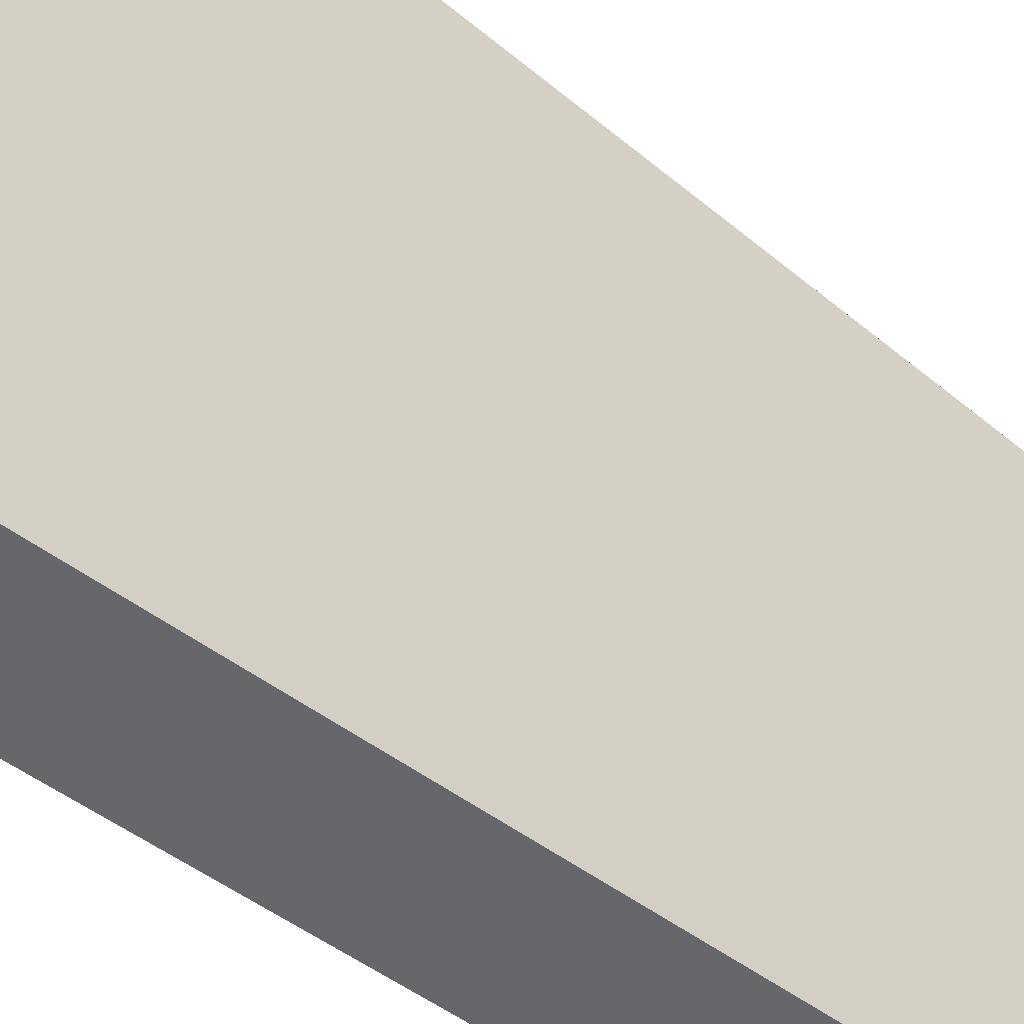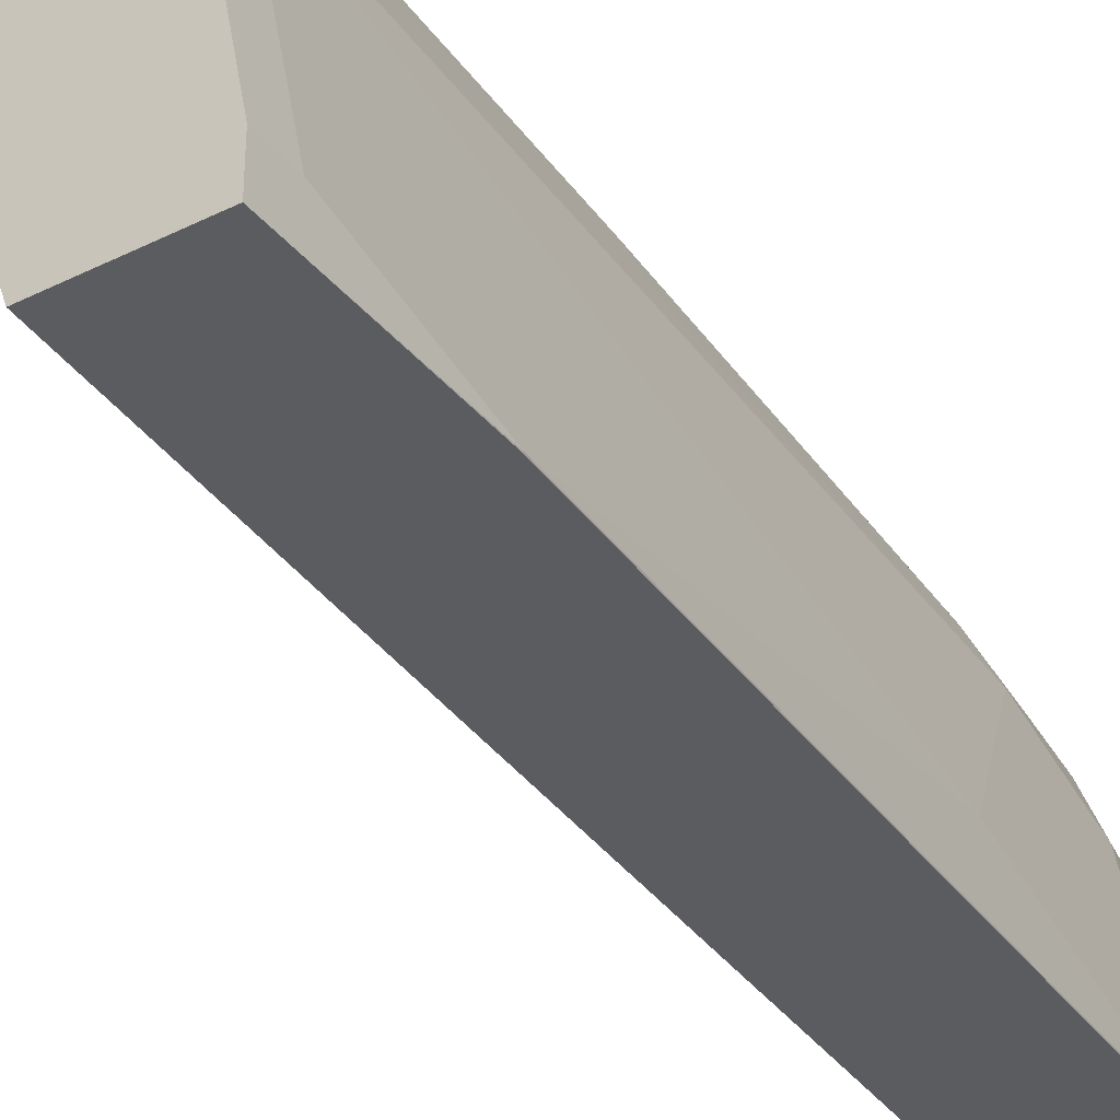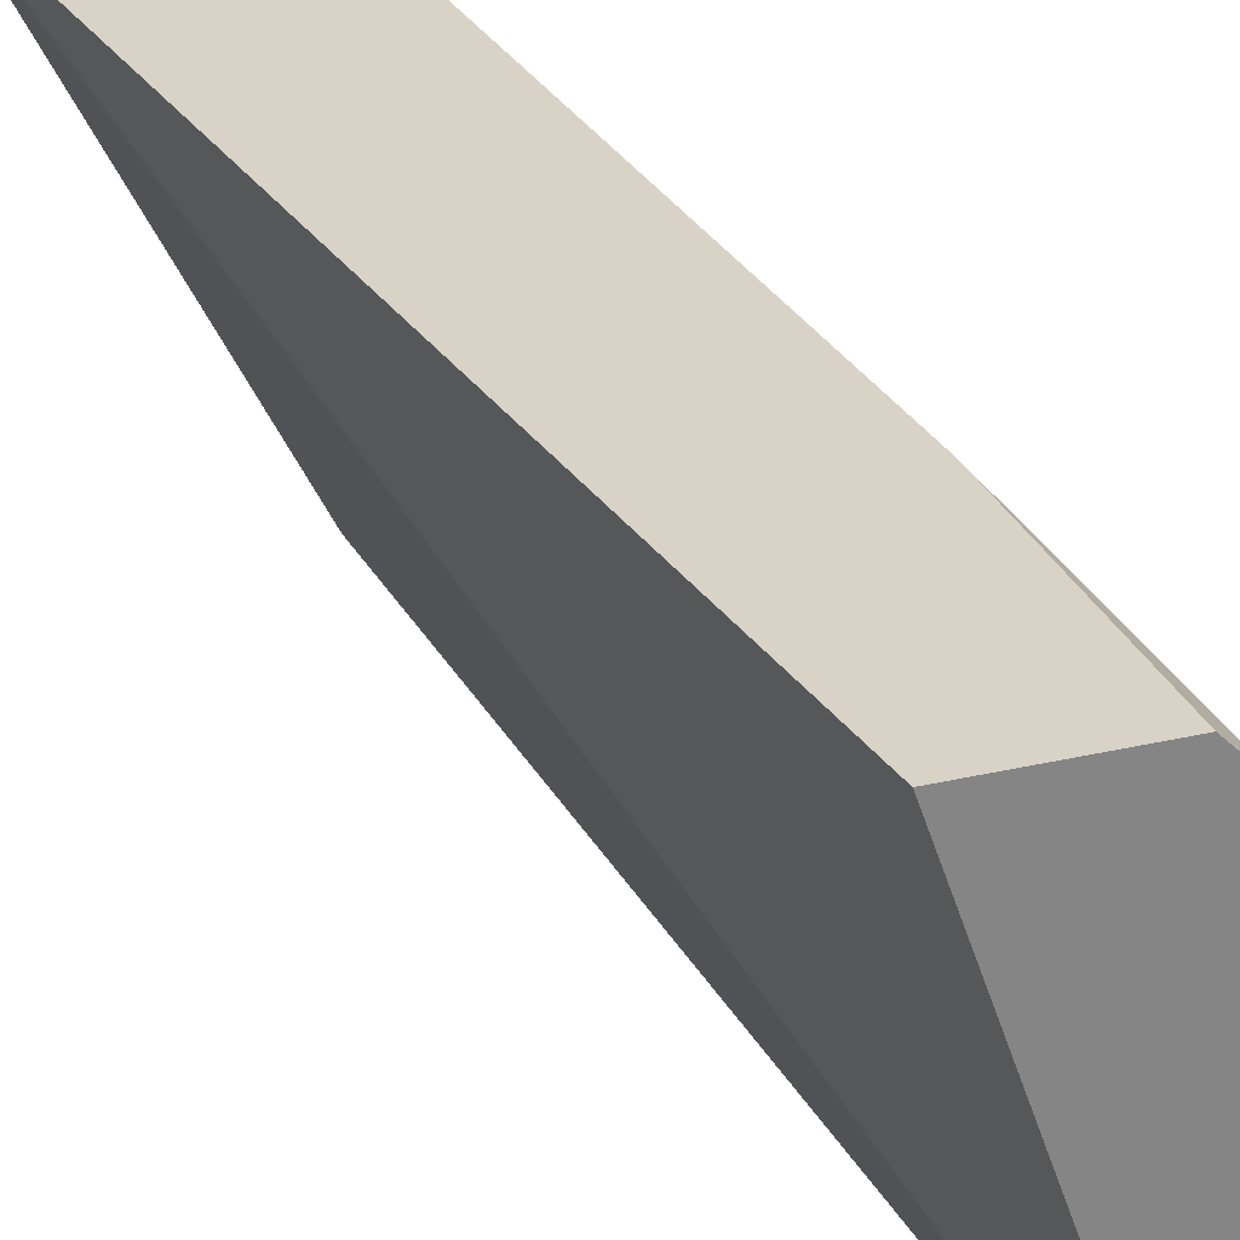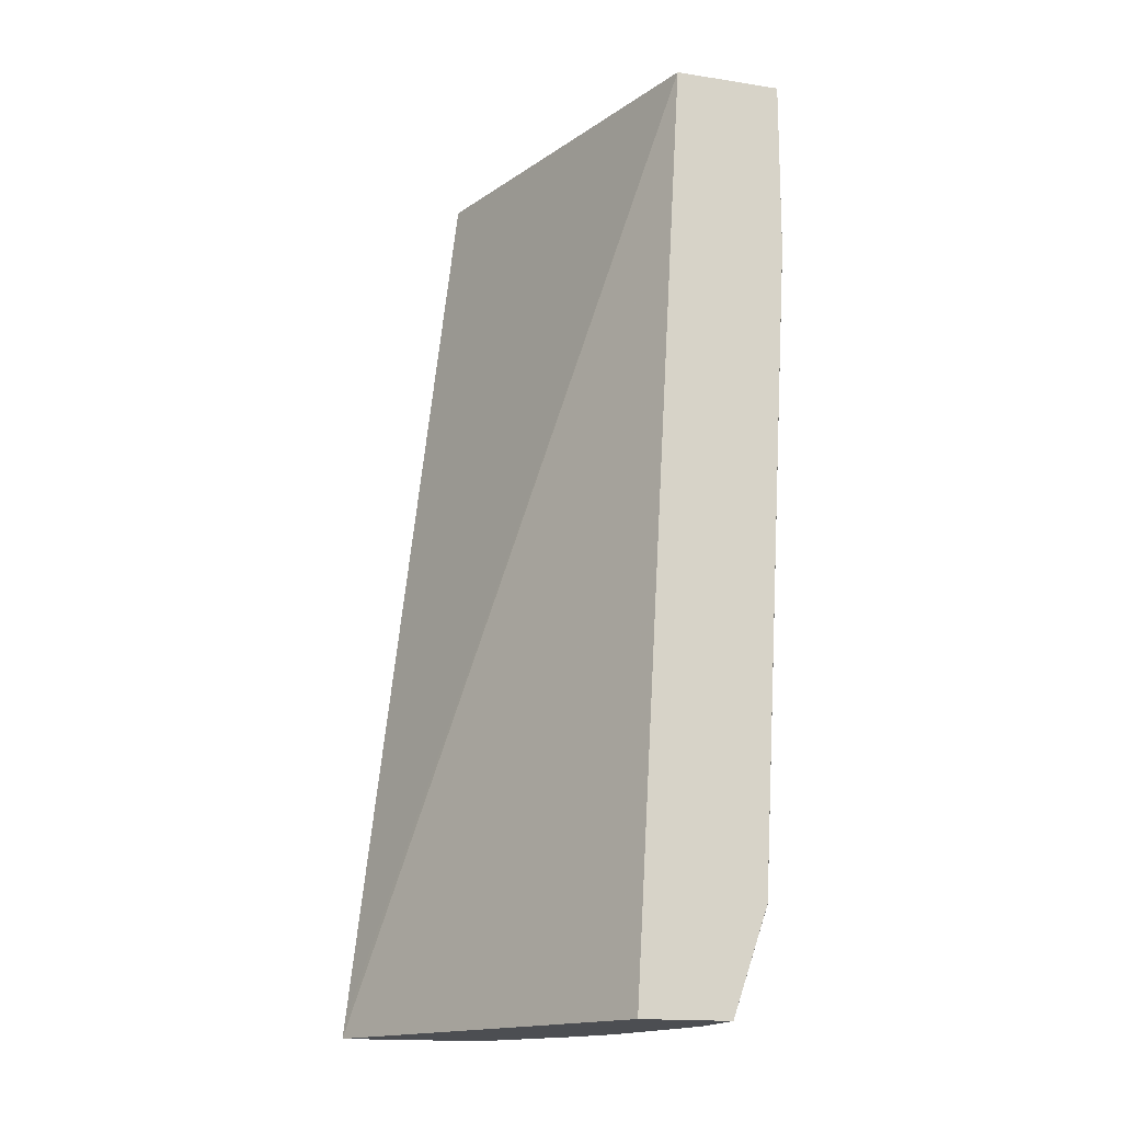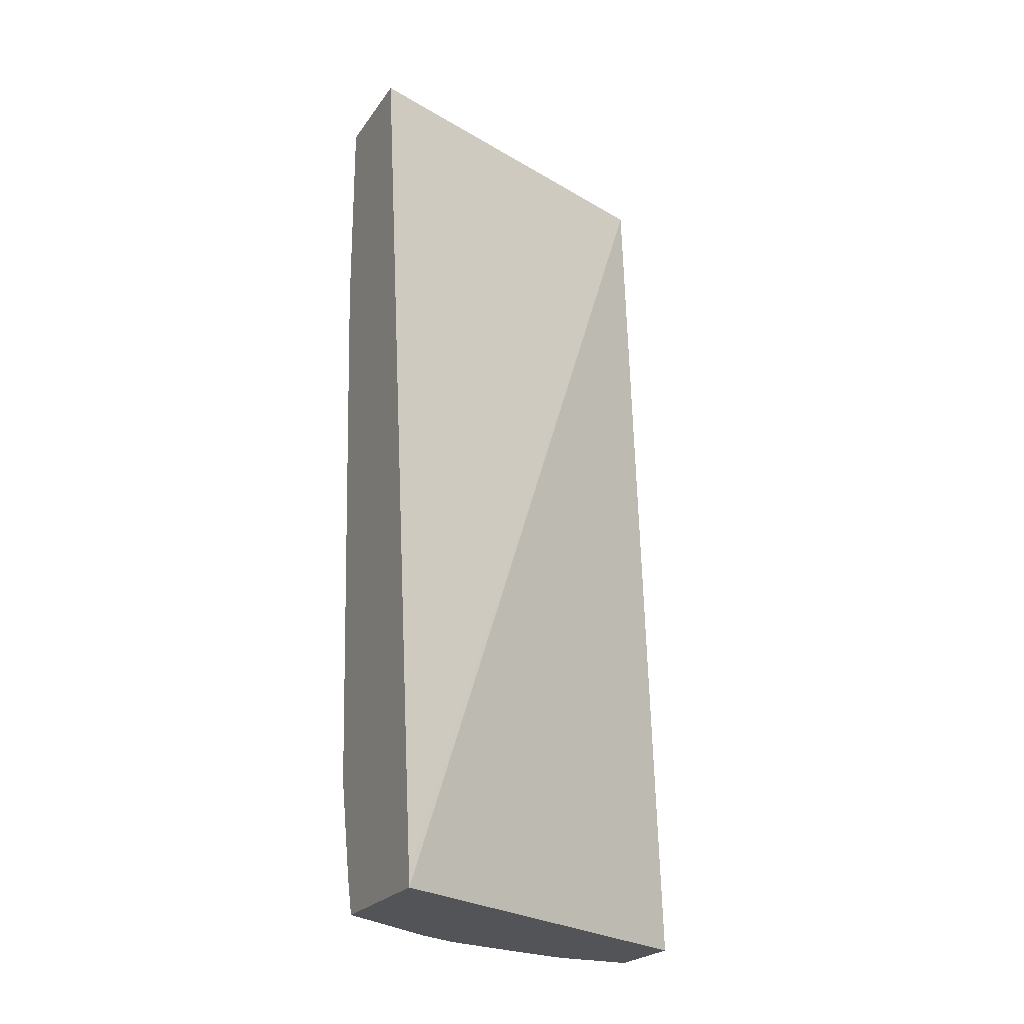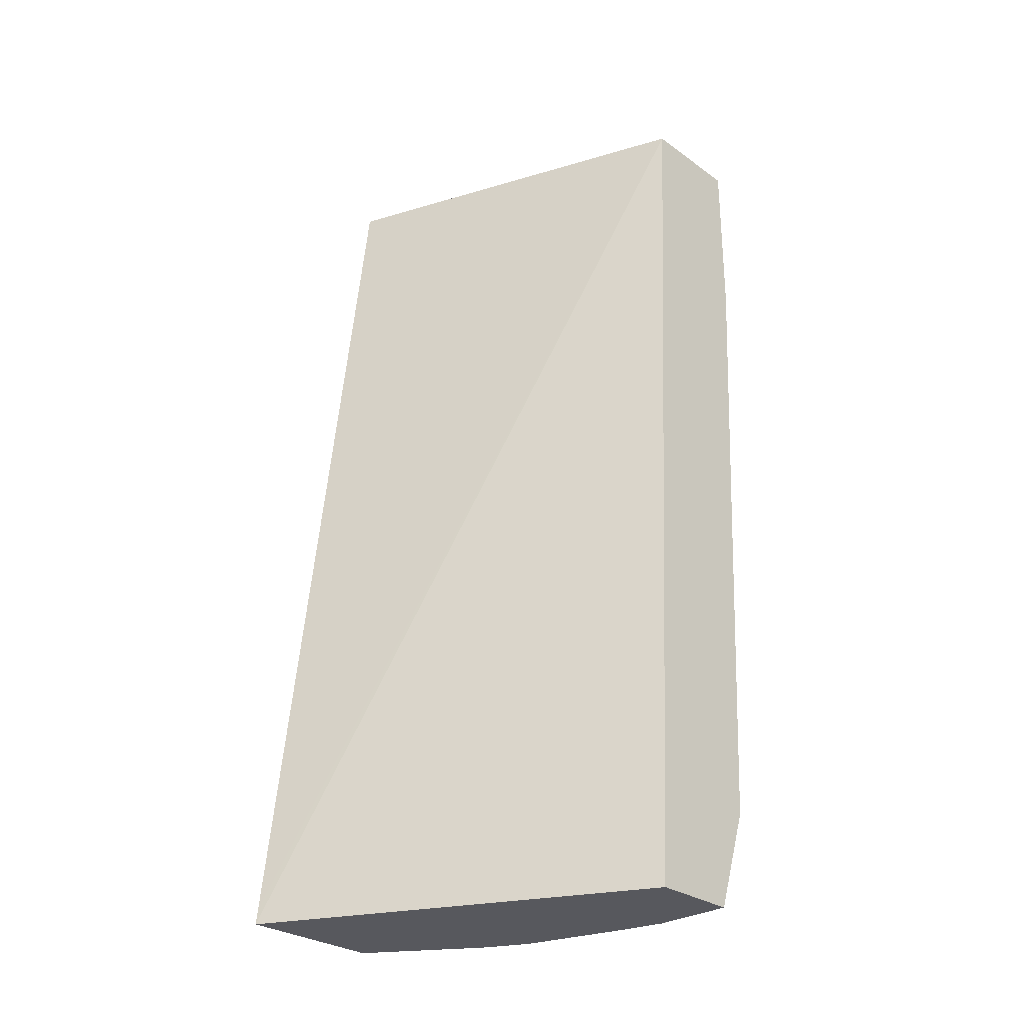
<metadata>
{"format":"obj","ext":"obj","renderer":"f3d","projection":"perspective","resolution":1024,"background":"white","views":[{"elev":-52.0,"azim":54.5,"up":"+Z"},{"elev":-35.2,"azim":-146.5,"up":"+Z"},{"elev":28.2,"azim":160.3,"up":"+Z"},{"elev":-16.5,"azim":162.7,"up":"+Y"},{"elev":-23.0,"azim":64.2,"up":"+Y"},{"elev":-28.9,"azim":133.4,"up":"+Y"}]}
</metadata>
<code>
v -0.2318 0.0605 0.2101
v -0.3062 0.0605 -0.0003624
v -0.293 0.0605 0.2101
v -0.1724 -0.4582 0.2101
v -0.3675 0.0605 -0.0003624
v -0.1714 -0.4669 0.2101
v -0.2762 -0.4669 -0.0003624
v -0.313 0.0605 0.1902
v -0.293 -0.06129 0.2101
v -0.3675 0.0605 0.02043
v -0.3675 0.04078 -0.0003624
v -0.2529 -0.4669 0.2101
v -0.3266 -0.4669 -0.0003624
v -0.3133 0.0605 0.1897
v -0.313 -0.1634 0.1701
v -0.2726 -0.3879 0.2101
v -0.3471 0.0605 0.1225
v -0.3675 0.04078 0.02043
v -0.3673 -0.04069 -0.0003624
v -0.3675 -0.04084 8.47e-06
v -0.2924 -0.4669 0.1512
v -0.2589 -0.4464 0.2101
v -0.2722 -0.4491 0.1906
v -0.3266 -0.4669 0.04353
v -0.3471 -0.4083 8.47e-06
v -0.3467 -0.4087 -0.0003624
v -0.3269 0.0605 0.1629
v -0.3335 0.04078 0.1497
v -0.3199 -0.1634 0.1565
v -0.3199 -0.3471 0.1361
v -0.313 -0.3471 0.1497
v -0.2926 -0.4287 0.1701
v -0.2598 -0.4428 0.2101
v -0.3337 0.0605 0.1493
v -0.3471 0.04078 0.1225
v -0.3471 -0.2858 0.04085
v -0.3471 -0.2041 0.06127
v -0.3471 -0.04084 0.1021
v -0.3469 -0.4081 -0.0003624
v -0.3011 -0.4491 0.1455
v -0.2935 -0.4669 0.1493
v -0.3222 -0.4669 0.06347
v -0.3266 -0.4287 0.08167
v -0.3266 -0.4083 0.1021
v -0.3266 -0.1634 0.1429
v -0.3266 -0.3471 0.1225
v -0.3062 -0.4287 0.1429
v -0.3056 -0.4669 0.1255
v -0.2997 -0.4669 0.1373
v -0.3215 -0.4669 0.0665
v -0.3215 -0.4287 0.1046
f 25 44 36
f 25 43 44
f 25 39 26
f 24 43 25
f 24 42 43
f 22 32 23
f 22 33 32
f 21 23 32
f 21 40 41
f 20 25 36
f 18 20 36
f 19 39 25
f 18 38 35
f 18 37 38
f 18 36 37
f 17 35 34
f 16 32 33
f 16 31 32
f 15 31 16
f 15 30 31
f 27 34 28
f 19 25 20
f 28 34 35
f 40 49 41
f 29 35 45
f 15 29 30
f 48 51 50
f 47 51 48
f 44 47 46
f 44 51 47
f 42 44 43
f 42 51 44
f 42 50 51
f 40 47 48
f 40 48 49
f 37 46 38
f 36 46 37
f 36 44 46
f 35 46 45
f 35 38 46
f 32 47 40
f 30 45 46
f 30 32 31
f 30 47 32
f 30 46 47
f 29 45 30
f 28 35 29
f 15 28 29
f 21 32 40
f 14 27 28
f 2 39 19
f 2 26 39
f 2 13 26
f 2 7 13
f 2 6 7
f 2 4 6
f 1 4 2
f 1 6 4
f 1 12 6
f 1 22 12
f 1 33 22
f 1 16 33
f 1 9 16
f 1 3 9
f 1 8 3
f 1 14 8
f 1 27 14
f 1 34 27
f 1 17 34
f 1 10 17
f 1 2 5
f 2 19 11
f 2 11 5
f 1 5 10
f 5 11 20
f 13 25 26
f 13 24 25
f 12 23 21
f 12 22 23
f 11 19 20
f 10 35 17
f 3 8 9
f 9 15 16
f 8 15 9
f 8 14 15
f 6 13 7
f 10 18 35
f 6 42 24
f 6 50 42
f 6 48 50
f 14 28 15
f 6 49 48
f 6 41 49
f 6 21 41
f 6 12 21
f 5 18 10
f 6 24 13
f 5 20 18

</code>
